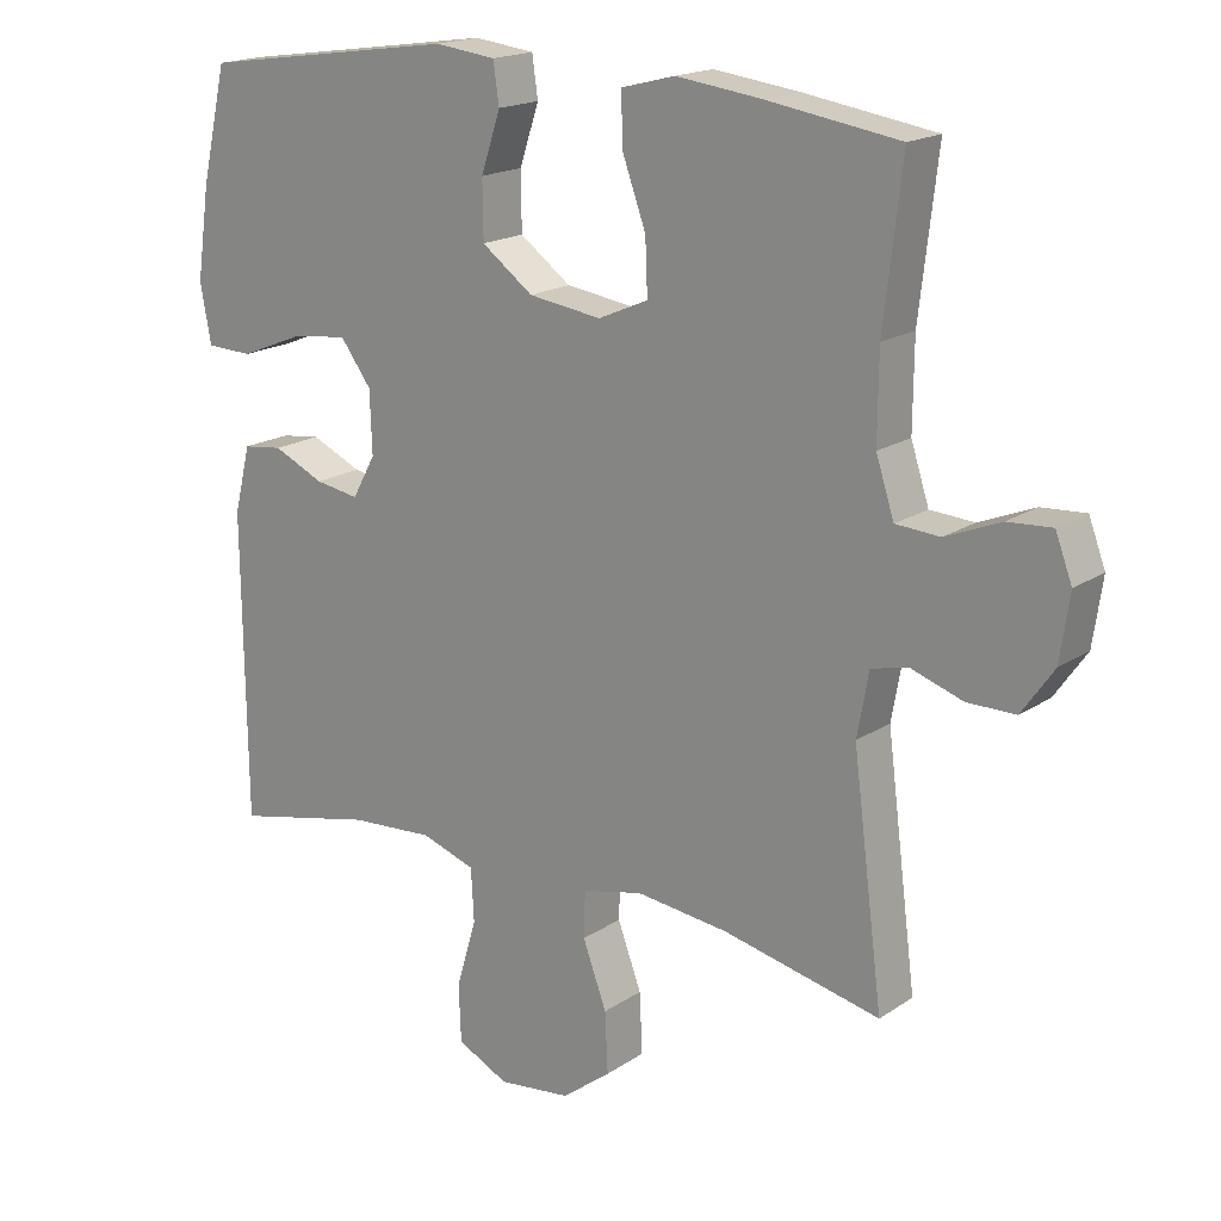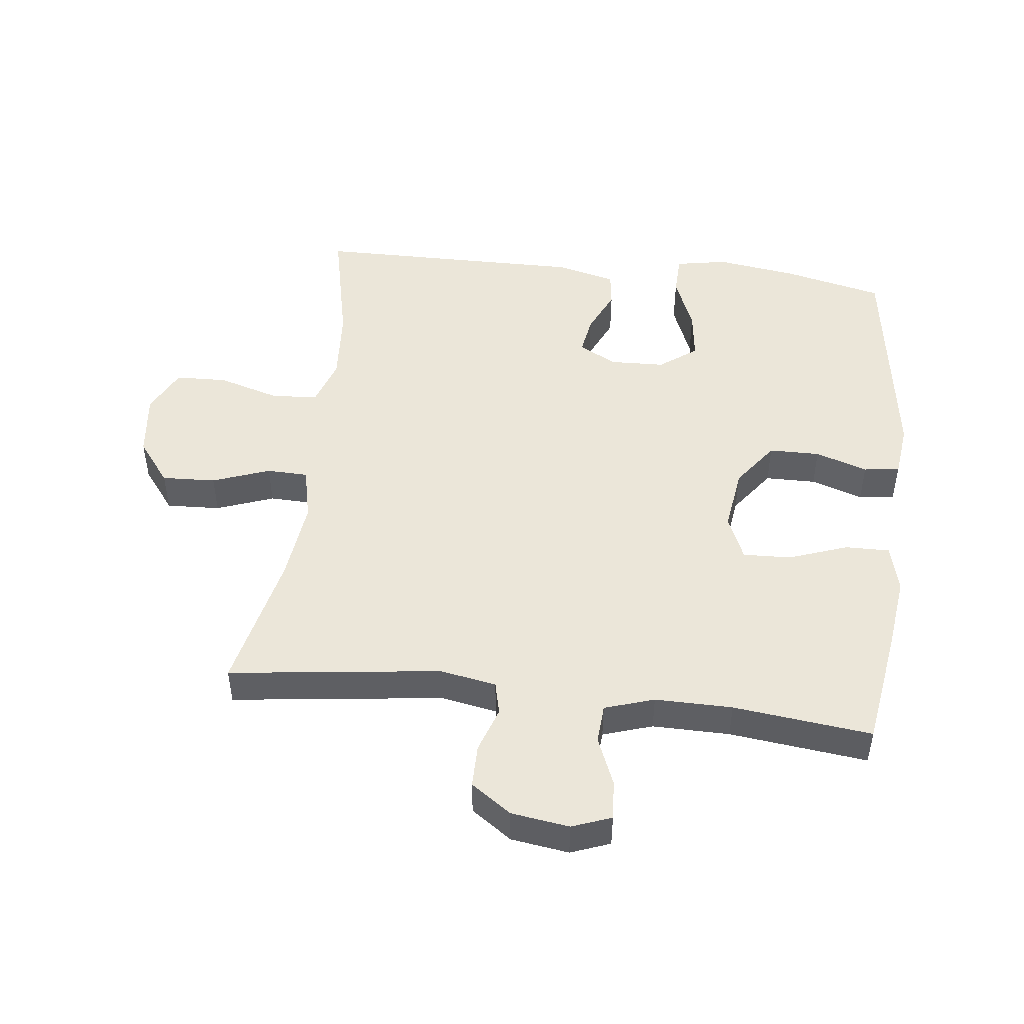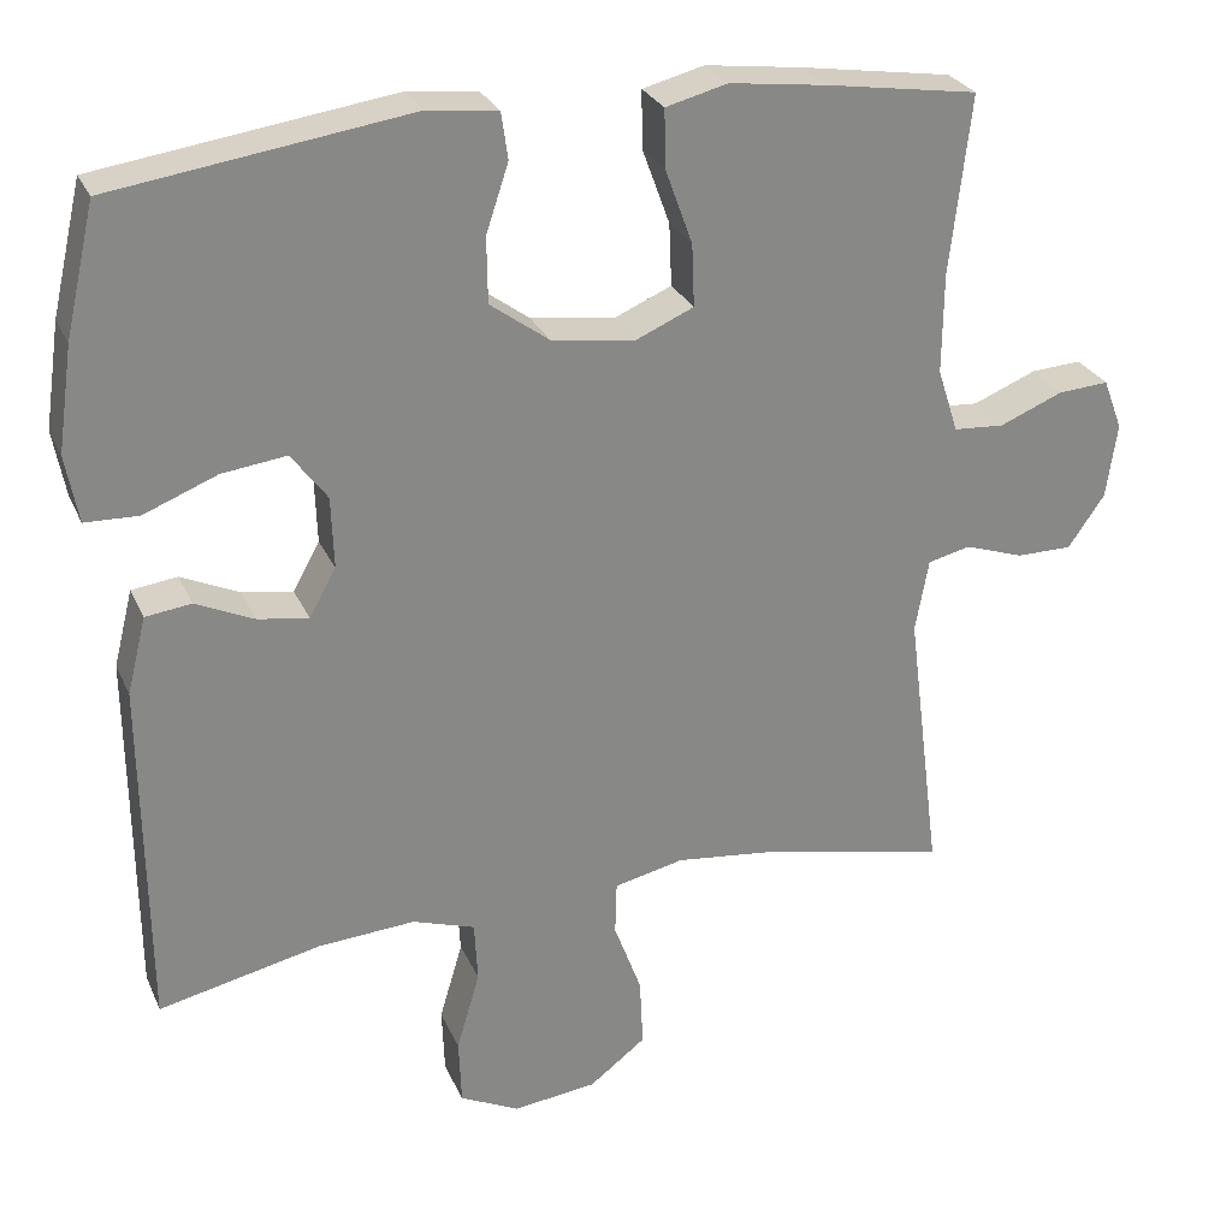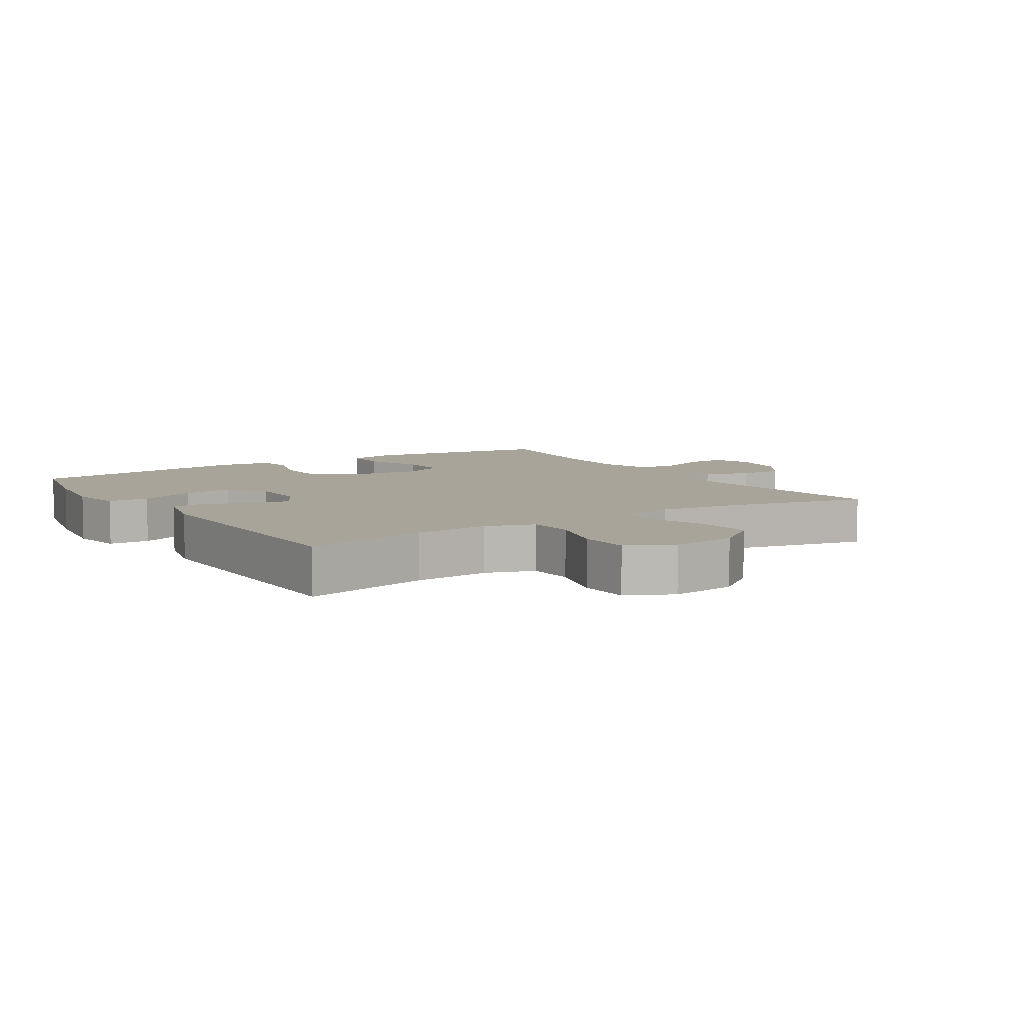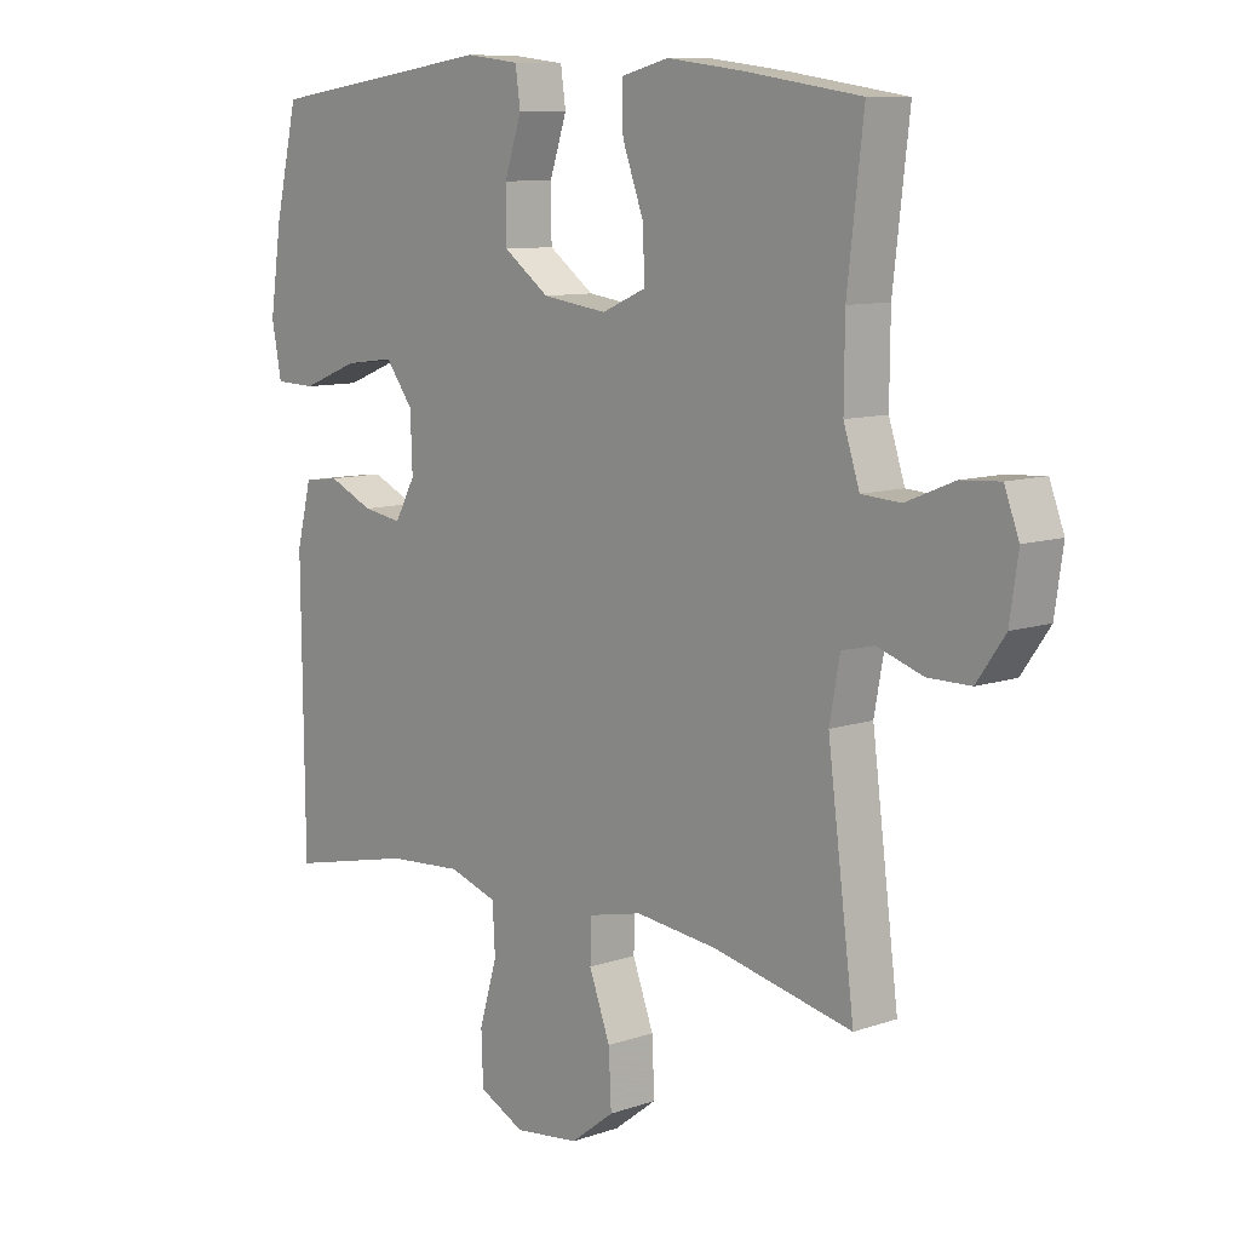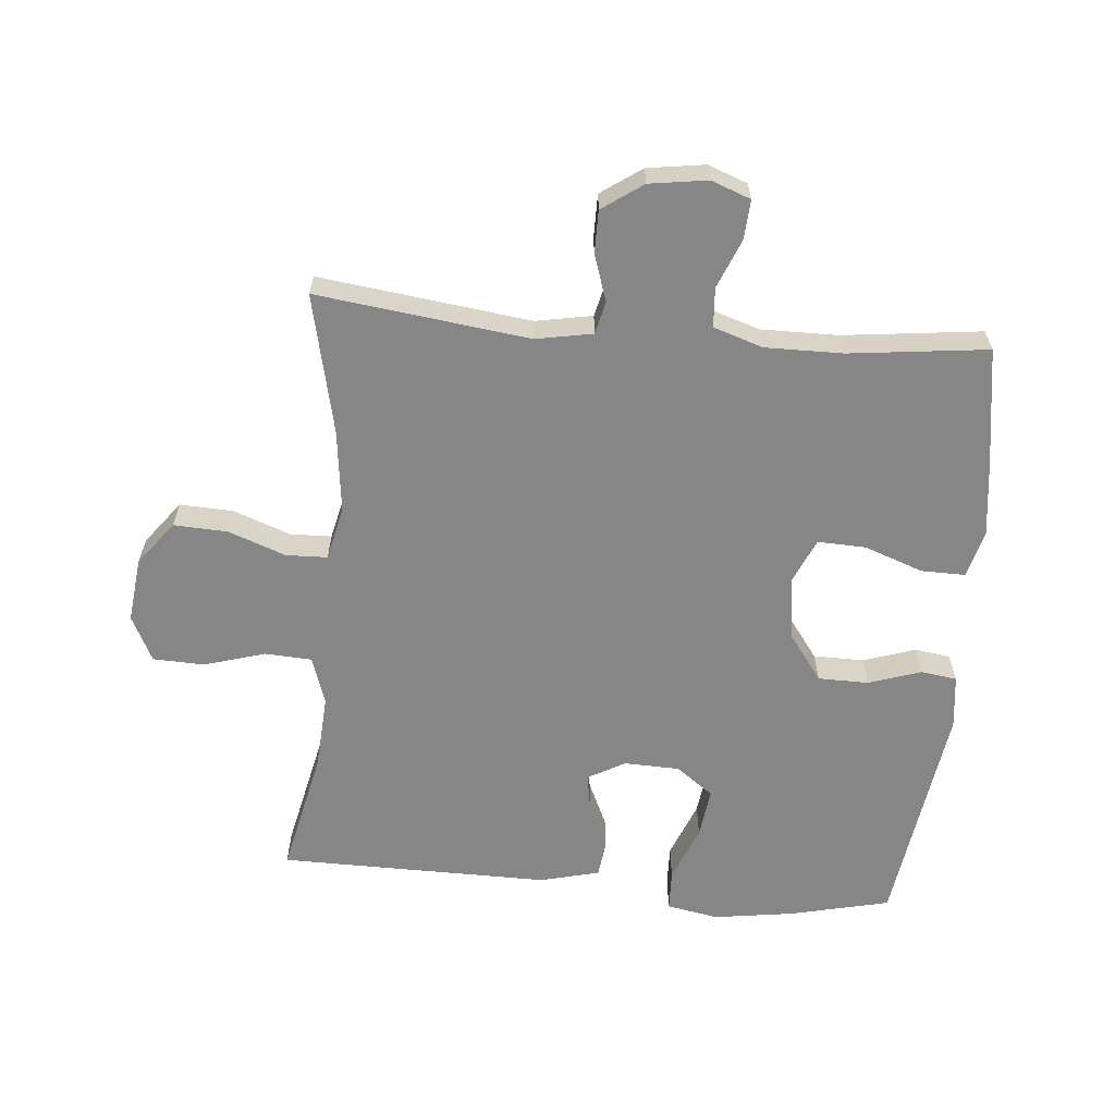
<metadata>
{"format":"obj","ext":"obj","renderer":"f3d","projection":"perspective","resolution":1024,"background":"white","views":[{"elev":18.0,"azim":-141.9,"up":"+Z"},{"elev":48.2,"azim":-83.3,"up":"+Y"},{"elev":27.4,"azim":159.7,"up":"+Z"},{"elev":7.3,"azim":147.3,"up":"+Y"},{"elev":9.6,"azim":-132.0,"up":"+Z"},{"elev":-62.1,"azim":-95.0,"up":"+Y"}]}
</metadata>
<code>
v -0.5 0.07 0.5
v -0.318 0.07 0.528
v -0.2 0.07 0.543
v -0.126 0.07 0.524
v -0.127 0.07 0.455
v -0.16 0.07 0.364
v -0.163 0.07 0.289
v -0.094 0.07 0.259
v 0.007 0.07 0.273
v 0.078 0.07 0.325
v 0.079 0.07 0.404
v 0.052 0.07 0.485
v 0.06 0.07 0.541
v 0.144 0.07 0.551
v 0.5 0.07 0.5
v 0.536 0.07 0.344
v 0.554 0.07 0.219
v 0.539 0.07 0.138
v 0.475 0.07 0.136
v 0.387 0.07 0.171
v 0.309 0.07 0.181
v 0.266 0.07 0.123
v 0.263 0.07 0.037
v 0.295 0.07 -0.021
v 0.356 0.07 -0.011
v 0.426 0.07 0.021
v 0.481 0.07 0.014
v 0.504 0.07 -0.078
v 0.5 0.07 -0.5
v 0.305 0.07 -0.457
v 0.188 0.07 -0.449
v 0.113 0.07 -0.474
v 0.109 0.07 -0.547
v 0.137 0.07 -0.642
v 0.134 0.07 -0.722
v 0.063 0.07 -0.757
v -0.038 0.07 -0.745
v -0.106 0.07 -0.693
v -0.102 0.07 -0.609
v -0.069 0.07 -0.52
v -0.071 0.07 -0.456
v -0.155 0.07 -0.437
v -0.283 0.07 -0.452
v -0.5 0.07 -0.5
v -0.458 0.07 -0.171
v -0.474 0.07 -0.083
v -0.525 0.07 -0.071
v -0.596 0.07 -0.095
v -0.663 0.07 -0.095
v -0.707 0.07 -0.032
v -0.72 0.07 0.058
v -0.697 0.07 0.119
v -0.636 0.07 0.115
v -0.56 0.07 0.084
v -0.499 0.07 0.088
v -0.474 0.07 0.165
v -0.475 0.07 0.285
v -0.5 0 0.5
v -0.318 0 0.528
v -0.2 0 0.543
v -0.126 0 0.524
v -0.127 0 0.455
v -0.16 0 0.364
v -0.163 0 0.289
v -0.094 0 0.259
v 0.007 0 0.273
v 0.078 0 0.325
v 0.079 0 0.404
v 0.052 0 0.485
v 0.06 0 0.541
v 0.144 0 0.551
v 0.5 0 0.5
v 0.536 0 0.344
v 0.554 0 0.219
v 0.539 0 0.138
v 0.475 0 0.136
v 0.387 0 0.171
v 0.309 0 0.181
v 0.266 0 0.123
v 0.263 0 0.037
v 0.295 0 -0.021
v 0.356 0 -0.011
v 0.426 0 0.021
v 0.481 0 0.014
v 0.504 0 -0.078
v 0.5 0 -0.5
v 0.305 0 -0.457
v 0.188 0 -0.449
v 0.113 0 -0.474
v 0.109 0 -0.547
v 0.137 0 -0.642
v 0.134 0 -0.722
v 0.063 0 -0.757
v -0.038 0 -0.745
v -0.106 0 -0.693
v -0.102 0 -0.609
v -0.069 0 -0.52
v -0.071 0 -0.456
v -0.155 0 -0.437
v -0.283 0 -0.452
v -0.5 0 -0.5
v -0.458 0 -0.171
v -0.474 0 -0.083
v -0.525 0 -0.071
v -0.596 0 -0.095
v -0.663 0 -0.095
v -0.707 0 -0.032
v -0.72 0 0.058
v -0.697 0 0.119
v -0.636 0 0.115
v -0.56 0 0.084
v -0.499 0 0.088
v -0.474 0 0.165
v -0.475 0 0.285
f 52 53 54
f 51 52 54
f 50 51 54
f 49 50 54
f 48 49 54
f 47 48 54
f 46 47 54 55
f 45 46 55 56
f 43 44 45
f 45 56 57
f 43 45 57
f 42 43 57
f 38 39 40
f 37 38 40
f 36 37 40
f 35 36 40
f 34 35 40
f 33 34 40
f 32 33 40 41
f 57 1 2
f 42 57 2
f 41 42 2
f 32 41 2
f 31 32 2
f 28 29 30
f 27 28 30
f 26 27 30
f 25 26 30
f 18 19 20
f 17 18 20
f 16 17 20
f 15 16 20
f 14 15 20
f 13 14 20
f 12 13 20
f 11 12 20
f 10 11 20 21
f 9 10 21 22
f 4 5 6
f 3 4 6
f 2 3 6
f 2 6 7
f 31 2 7
f 24 25 30 31
f 31 7 8
f 24 31 8
f 23 24 8
f 8 9 22 23
f 111 110 109
f 111 109 108
f 111 108 107
f 111 107 106
f 111 106 105
f 111 105 104
f 112 111 104 103
f 113 112 103 102
f 102 101 100
f 114 113 102
f 114 102 100
f 114 100 99
f 97 96 95
f 97 95 94
f 97 94 93
f 97 93 92
f 97 92 91
f 97 91 90
f 98 97 90 89
f 59 58 114
f 59 114 99
f 59 99 98
f 59 98 89
f 59 89 88
f 87 86 85
f 87 85 84
f 87 84 83
f 87 83 82
f 77 76 75
f 77 75 74
f 77 74 73
f 77 73 72
f 77 72 71
f 77 71 70
f 77 70 69
f 77 69 68
f 78 77 68 67
f 79 78 67 66
f 63 62 61
f 63 61 60
f 63 60 59
f 64 63 59
f 64 59 88
f 88 87 82 81
f 65 64 88
f 65 88 81
f 65 81 80
f 80 79 66 65
f 1 58 59 2
f 2 59 60 3
f 3 60 61 4
f 4 61 62 5
f 5 62 63 6
f 6 63 64 7
f 7 64 65 8
f 8 65 66 9
f 9 66 67 10
f 10 67 68 11
f 11 68 69 12
f 12 69 70 13
f 13 70 71 14
f 14 71 72 15
f 15 72 73 16
f 16 73 74 17
f 17 74 75 18
f 18 75 76 19
f 19 76 77 20
f 20 77 78 21
f 21 78 79 22
f 22 79 80 23
f 23 80 81 24
f 24 81 82 25
f 25 82 83 26
f 26 83 84 27
f 27 84 85 28
f 28 85 86 29
f 29 86 87 30
f 30 87 88 31
f 31 88 89 32
f 32 89 90 33
f 33 90 91 34
f 34 91 92 35
f 35 92 93 36
f 36 93 94 37
f 37 94 95 38
f 38 95 96 39
f 39 96 97 40
f 40 97 98 41
f 41 98 99 42
f 42 99 100 43
f 43 100 101 44
f 44 101 102 45
f 45 102 103 46
f 46 103 104 47
f 47 104 105 48
f 48 105 106 49
f 49 106 107 50
f 50 107 108 51
f 51 108 109 52
f 52 109 110 53
f 53 110 111 54
f 54 111 112 55
f 55 112 113 56
f 56 113 114 57
f 57 114 58 1

</code>
